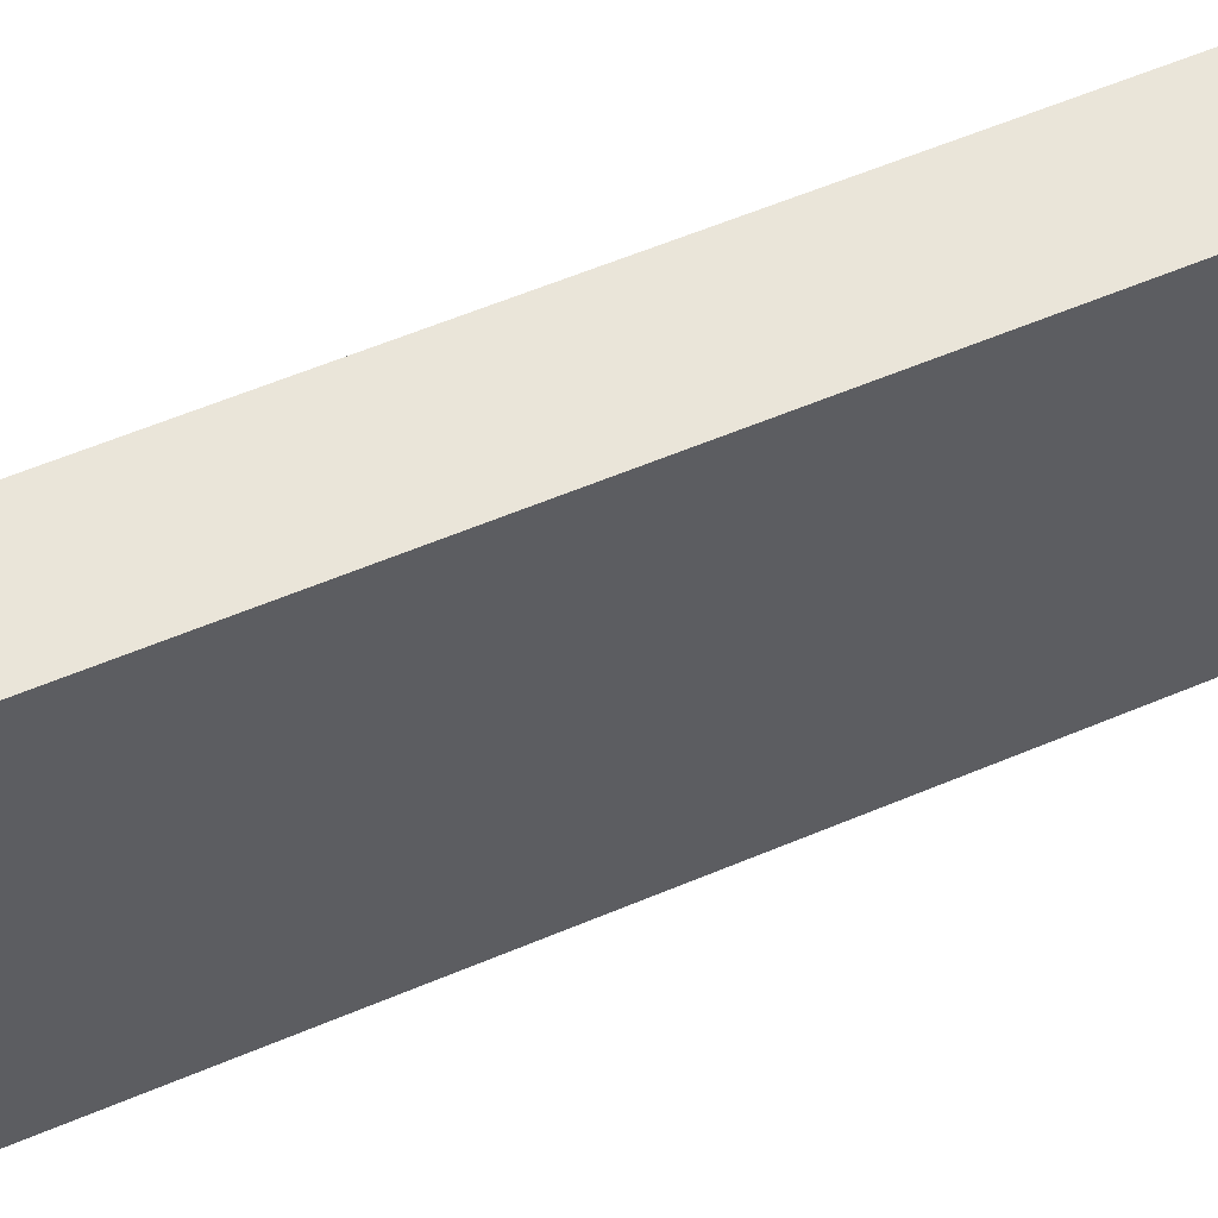
<metadata>
{"format":"obj","ext":"obj","renderer":"f3d","projection":"perspective","resolution":1024,"background":"white","views":[{"elev":58.5,"azim":-113.6,"up":"+Z"}]}
</metadata>
<code>
v -0.09155 -0.931 -0.3535
v 0.09155 -0.931 -0.3535
v -0.09155 -0.931 0.3535
v 0.09155 -0.931 0.3535
v -0.09155 0.931 -0.3535
v 0.09155 0.931 -0.3535
v -0.09155 0.931 0.3535
v 0.09155 0.931 0.3535
v 0 0.931 0
v 0.09155 0.931 0
v 0 0.931 -0.3535
v -0.09155 0.931 0
v 0 0.931 0.3535
v -0.09155 -0.931 0
v -0.09155 0 0
v -0.09155 0 -0.3535
v -0.09155 0 0.3535
v 0 -0.931 -0.3535
v 0 -0.931 0
v 0.09155 -0.931 0
v 0 -0.931 0.3535
v 0.09155 0 -0.3535
v 0.09155 0 0
v 0.09155 0 0.3535
v 0 0 0.3535
v 0 0 -0.3535
v -0.04578 0.931 -0.1767
v 0 0.931 -0.1767
v -0.04578 0.931 -0.3535
v 0.04578 0.931 0.1767
v 0.09155 0.931 0.1767
v 0.04578 0.931 0
v 0.09155 0.931 -0.1767
v 0.04578 0.931 -0.3535
v 0.04578 0.931 -0.1767
v -0.09155 0.931 -0.1767
v -0.04578 0.931 0
v -0.09155 0.931 0.1767
v -0.04578 0.931 0.3535
v -0.04578 0.931 0.1767
v 0.04578 0.931 0.3535
v 0 0.931 0.1767
v -0.09155 -0.931 -0.1767
v -0.09155 -0.4655 -0.1767
v -0.09155 -0.4655 -0.3535
v -0.09155 -0.931 0.1767
v -0.09155 -0.4655 0.1767
v -0.09155 -0.4655 0
v -0.09155 0.4655 -0.1767
v -0.09155 0.4655 -0.3535
v -0.09155 0 -0.1767
v -0.09155 -0.4655 0.3535
v -0.09155 0 0.1767
v -0.09155 0.4655 0.3535
v -0.09155 0.4655 0.1767
v -0.09155 0.4655 0
v -0.04578 -0.931 -0.3535
v -0.04578 -0.931 -0.1767
v 0.04578 -0.931 -0.3535
v 0.04578 -0.931 -0.1767
v 0 -0.931 -0.1767
v -0.04578 -0.931 0.1767
v -0.04578 -0.931 0
v 0.09155 -0.931 -0.1767
v 0.04578 -0.931 0
v 0.09155 -0.931 0.1767
v 0.04578 -0.931 0.3535
v 0.04578 -0.931 0.1767
v -0.04578 -0.931 0.3535
v 0 -0.931 0.1767
v 0.09155 -0.4655 -0.3535
v 0.09155 0 -0.1767
v 0.09155 -0.4655 -0.1767
v 0.09155 0.4655 -0.3535
v 0.09155 0.4655 -0.1767
v 0.09155 0.4655 0.1767
v 0.09155 0.4655 0
v 0.09155 -0.4655 0
v 0.09155 0.4655 0.3535
v 0.09155 0 0.1767
v 0.09155 -0.4655 0.3535
v 0.09155 -0.4655 0.1767
v 0 -0.4655 0.3535
v -0.04578 -0.4655 0.3535
v 0.04578 -0.4655 0.3535
v 0.04578 0.4655 0.3535
v 0.04578 0 0.3535
v -0.04578 0 0.3535
v 0 0.4655 0.3535
v -0.04578 0.4655 0.3535
v -0.04578 -0.4655 -0.3535
v -0.04578 0.4655 -0.3535
v -0.04578 0 -0.3535
v 0.04578 -0.4655 -0.3535
v 0 -0.4655 -0.3535
v 0.04578 0 -0.3535
v 0 0.4655 -0.3535
v 0.04578 0.4655 -0.3535
v -0.06867 0.931 -0.2651
v -0.04578 0.931 -0.2651
v -0.06867 0.931 -0.3535
v -0.02289 0.931 -0.08837
v 0 0.931 -0.08837
v -0.02289 0.931 -0.1767
v 0 0.931 -0.2651
v -0.02289 0.931 -0.3535
v -0.02289 0.931 -0.2651
v 0.02289 0.931 0.08837
v 0.04578 0.931 0.08837
v 0.02289 0.931 0
v 0.06867 0.931 0.2651
v 0.09155 0.931 0.2651
v 0.06867 0.931 0.1767
v 0.09155 0.931 0.08837
v 0.06867 0.931 0
v 0.06867 0.931 0.08837
v 0.09155 0.931 -0.08837
v 0.06867 0.931 -0.1767
v 0.06867 0.931 -0.08837
v 0.09155 0.931 -0.2651
v 0.06867 0.931 -0.3535
v 0.06867 0.931 -0.2651
v 0.02289 0.931 -0.3535
v 0.02289 0.931 -0.2651
v 0.04578 0.931 -0.2651
v 0.02289 0.931 -0.08837
v 0.04578 0.931 -0.08837
v 0.02289 0.931 -0.1767
v -0.09155 0.931 -0.2651
v -0.06867 0.931 -0.1767
v -0.09155 0.931 -0.08837
v -0.06867 0.931 0
v -0.06867 0.931 -0.08837
v -0.02289 0.931 0
v -0.04578 0.931 -0.08837
v -0.09155 0.931 0.08837
v -0.06867 0.931 0.1767
v -0.06867 0.931 0.08837
v -0.09155 0.931 0.2651
v -0.06867 0.931 0.3535
v -0.06867 0.931 0.2651
v -0.02289 0.931 0.3535
v -0.02289 0.931 0.2651
v -0.04578 0.931 0.2651
v 0.02289 0.931 0.3535
v 0.02289 0.931 0.2651
v 0 0.931 0.2651
v 0.06867 0.931 0.3535
v 0.04578 0.931 0.2651
v 0 0.931 0.08837
v 0.02289 0.931 0.1767
v -0.04578 0.931 0.08837
v -0.02289 0.931 0.1767
v -0.02289 0.931 0.08837
v -0.09155 -0.931 -0.2651
v -0.09155 -0.6982 -0.2651
v -0.09155 -0.6982 -0.3535
v -0.09155 -0.931 -0.08837
v -0.09155 -0.6982 -0.08837
v -0.09155 -0.6982 -0.1767
v -0.09155 -0.2327 -0.2651
v -0.09155 -0.2327 -0.3535
v -0.09155 -0.4655 -0.2651
v -0.09155 -0.931 0.08837
v -0.09155 -0.6982 0.08837
v -0.09155 -0.6982 0
v -0.09155 -0.931 0.2651
v -0.09155 -0.6982 0.2651
v -0.09155 -0.6982 0.1767
v -0.09155 -0.2327 0.08837
v -0.09155 -0.2327 0
v -0.09155 -0.4655 0.08837
v -0.09155 0.2327 -0.08837
v -0.09155 0.2327 -0.1767
v -0.09155 0 -0.08837
v -0.09155 0.6982 -0.2651
v -0.09155 0.6982 -0.3535
v -0.09155 0.4655 -0.2651
v -0.09155 0.2327 -0.3535
v -0.09155 0 -0.2651
v -0.09155 0.2327 -0.2651
v -0.09155 -0.4655 -0.08837
v -0.09155 -0.2327 -0.08837
v -0.09155 -0.2327 -0.1767
v -0.09155 -0.6982 0.3535
v -0.09155 -0.4655 0.2651
v -0.09155 -0.2327 0.3535
v -0.09155 0 0.2651
v -0.09155 -0.2327 0.2651
v -0.09155 0 0.08837
v -0.09155 -0.2327 0.1767
v -0.09155 0.2327 0.3535
v -0.09155 0.4655 0.2651
v -0.09155 0.2327 0.2651
v -0.09155 0.6982 0.3535
v -0.09155 0.6982 0.2651
v -0.09155 0.6982 0.08837
v -0.09155 0.6982 0.1767
v -0.09155 0.6982 -0.08837
v -0.09155 0.6982 0
v -0.09155 0.6982 -0.1767
v -0.09155 0.2327 0
v -0.09155 0.4655 -0.08837
v -0.09155 0.2327 0.1767
v -0.09155 0.4655 0.08837
v -0.09155 0.2327 0.08837
v -0.06867 -0.931 -0.3535
v -0.06867 -0.931 -0.2651
v -0.02289 -0.931 -0.3535
v -0.02289 -0.931 -0.2651
v -0.04578 -0.931 -0.2651
v -0.06867 -0.931 -0.08837
v -0.06867 -0.931 -0.1767
v 0.02289 -0.931 -0.3535
v 0.02289 -0.931 -0.2651
v 0 -0.931 -0.2651
v 0.06867 -0.931 -0.3535
v 0.06867 -0.931 -0.2651
v 0.04578 -0.931 -0.2651
v 0.02289 -0.931 -0.08837
v 0 -0.931 -0.08837
v 0.02289 -0.931 -0.1767
v -0.02289 -0.931 0.08837
v -0.04578 -0.931 0.08837
v -0.02289 -0.931 0
v -0.06867 -0.931 0.2651
v -0.06867 -0.931 0.1767
v -0.06867 -0.931 0
v -0.06867 -0.931 0.08837
v -0.02289 -0.931 -0.1767
v -0.02289 -0.931 -0.08837
v -0.04578 -0.931 -0.08837
v 0.09155 -0.931 -0.2651
v 0.06867 -0.931 -0.1767
v 0.09155 -0.931 -0.08837
v 0.06867 -0.931 0
v 0.06867 -0.931 -0.08837
v 0.02289 -0.931 0
v 0.04578 -0.931 -0.08837
v 0.09155 -0.931 0.08837
v 0.06867 -0.931 0.1767
v 0.06867 -0.931 0.08837
v 0.09155 -0.931 0.2651
v 0.06867 -0.931 0.3535
v 0.06867 -0.931 0.2651
v 0.02289 -0.931 0.3535
v 0.02289 -0.931 0.2651
v 0.04578 -0.931 0.2651
v -0.02289 -0.931 0.3535
v -0.02289 -0.931 0.2651
v 0 -0.931 0.2651
v -0.06867 -0.931 0.3535
v -0.04578 -0.931 0.2651
v 0 -0.931 0.08837
v -0.02289 -0.931 0.1767
v 0.04578 -0.931 0.08837
v 0.02289 -0.931 0.1767
v 0.02289 -0.931 0.08837
v 0.09155 -0.6982 -0.3535
v 0.09155 -0.4655 -0.2651
v 0.09155 -0.6982 -0.2651
v 0.09155 -0.2327 -0.3535
v 0.09155 0 -0.2651
v 0.09155 -0.2327 -0.2651
v 0.09155 0 -0.08837
v 0.09155 -0.2327 -0.08837
v 0.09155 -0.2327 -0.1767
v 0.09155 0.2327 -0.3535
v 0.09155 0.4655 -0.2651
v 0.09155 0.2327 -0.2651
v 0.09155 0.6982 -0.3535
v 0.09155 0.6982 -0.2651
v 0.09155 0.6982 -0.08837
v 0.09155 0.6982 -0.1767
v 0.09155 0.6982 0.08837
v 0.09155 0.6982 0
v 0.09155 0.6982 0.2651
v 0.09155 0.6982 0.1767
v 0.09155 0.2327 0.08837
v 0.09155 0.2327 0
v 0.09155 0.4655 0.08837
v 0.09155 0.2327 -0.1767
v 0.09155 0.4655 -0.08837
v 0.09155 0.2327 -0.08837
v 0.09155 -0.6982 -0.1767
v 0.09155 -0.2327 0
v 0.09155 -0.4655 -0.08837
v 0.09155 -0.6982 0
v 0.09155 -0.6982 -0.08837
v 0.09155 0.2327 0.1767
v 0.09155 0 0.08837
v 0.09155 0.6982 0.3535
v 0.09155 0.4655 0.2651
v 0.09155 0.2327 0.3535
v 0.09155 0 0.2651
v 0.09155 0.2327 0.2651
v 0.09155 -0.2327 0.3535
v 0.09155 -0.4655 0.2651
v 0.09155 -0.2327 0.2651
v 0.09155 -0.6982 0.3535
v 0.09155 -0.6982 0.2651
v 0.09155 -0.6982 0.08837
v 0.09155 -0.6982 0.1767
v 0.09155 -0.2327 0.08837
v 0.09155 -0.2327 0.1767
v 0.09155 -0.4655 0.08837
v -0.04578 -0.6982 0.3535
v -0.06867 -0.6982 0.3535
v 0 -0.6982 0.3535
v -0.02289 -0.6982 0.3535
v 0 -0.2327 0.3535
v -0.02289 -0.2327 0.3535
v -0.02289 -0.4655 0.3535
v 0.04578 -0.6982 0.3535
v 0.02289 -0.6982 0.3535
v 0.06867 -0.6982 0.3535
v 0.06867 -0.2327 0.3535
v 0.06867 -0.4655 0.3535
v 0.06867 0.2327 0.3535
v 0.06867 0 0.3535
v 0.06867 0.6982 0.3535
v 0.06867 0.4655 0.3535
v 0.02289 0.2327 0.3535
v 0.02289 0 0.3535
v 0.04578 0.2327 0.3535
v 0.02289 -0.4655 0.3535
v 0.04578 -0.2327 0.3535
v 0.02289 -0.2327 0.3535
v -0.06867 -0.4655 0.3535
v -0.02289 0 0.3535
v -0.04578 -0.2327 0.3535
v -0.06867 0 0.3535
v -0.06867 -0.2327 0.3535
v 0.02289 0.4655 0.3535
v 0 0.2327 0.3535
v 0.04578 0.6982 0.3535
v 0 0.6982 0.3535
v 0.02289 0.6982 0.3535
v -0.04578 0.6982 0.3535
v -0.02289 0.6982 0.3535
v -0.06867 0.6982 0.3535
v -0.06867 0.2327 0.3535
v -0.06867 0.4655 0.3535
v -0.02289 0.2327 0.3535
v -0.02289 0.4655 0.3535
v -0.04578 0.2327 0.3535
v -0.06867 -0.6982 -0.3535
v -0.06867 -0.2327 -0.3535
v -0.06867 -0.4655 -0.3535
v -0.02289 -0.6982 -0.3535
v -0.04578 -0.6982 -0.3535
v -0.06867 0.2327 -0.3535
v -0.06867 0 -0.3535
v -0.06867 0.6982 -0.3535
v -0.06867 0.4655 -0.3535
v -0.02289 0.2327 -0.3535
v -0.02289 0 -0.3535
v -0.04578 0.2327 -0.3535
v 0.02289 -0.2327 -0.3535
v 0.02289 -0.4655 -0.3535
v 0 -0.2327 -0.3535
v 0.06867 -0.6982 -0.3535
v 0.04578 -0.6982 -0.3535
v 0 -0.6982 -0.3535
v 0.02289 -0.6982 -0.3535
v -0.04578 -0.2327 -0.3535
v -0.02289 -0.2327 -0.3535
v -0.02289 -0.4655 -0.3535
v 0.06867 -0.4655 -0.3535
v 0.02289 0 -0.3535
v 0.04578 -0.2327 -0.3535
v 0.06867 0 -0.3535
v 0.06867 -0.2327 -0.3535
v -0.02289 0.4655 -0.3535
v 0 0.2327 -0.3535
v -0.04578 0.6982 -0.3535
v 0 0.6982 -0.3535
v -0.02289 0.6982 -0.3535
v 0.04578 0.6982 -0.3535
v 0.02289 0.6982 -0.3535
v 0.06867 0.6982 -0.3535
v 0.06867 0.2327 -0.3535
v 0.06867 0.4655 -0.3535
v 0.02289 0.2327 -0.3535
v 0.02289 0.4655 -0.3535
v 0.04578 0.2327 -0.3535
f 5 99 101
f 99 27 100
f 100 29 101
f 99 100 101
f 27 102 104
f 102 9 103
f 103 28 104
f 102 103 104
f 28 105 107
f 105 11 106
f 106 29 107
f 105 106 107
f 27 104 100
f 104 28 107
f 107 29 100
f 104 107 100
f 9 108 110
f 108 30 109
f 109 32 110
f 108 109 110
f 30 111 113
f 111 8 112
f 112 31 113
f 111 112 113
f 31 114 116
f 114 10 115
f 115 32 116
f 114 115 116
f 30 113 109
f 113 31 116
f 116 32 109
f 113 116 109
f 10 117 119
f 117 33 118
f 118 35 119
f 117 118 119
f 33 120 122
f 120 6 121
f 121 34 122
f 120 121 122
f 34 123 125
f 123 11 124
f 124 35 125
f 123 124 125
f 33 122 118
f 122 34 125
f 125 35 118
f 122 125 118
f 9 110 103
f 110 32 126
f 126 28 103
f 110 126 103
f 32 115 127
f 115 10 119
f 119 35 127
f 115 119 127
f 35 124 128
f 124 11 105
f 105 28 128
f 124 105 128
f 32 127 126
f 127 35 128
f 128 28 126
f 127 128 126
f 5 129 99
f 129 36 130
f 130 27 99
f 129 130 99
f 36 131 133
f 131 12 132
f 132 37 133
f 131 132 133
f 37 134 135
f 134 9 102
f 102 27 135
f 134 102 135
f 36 133 130
f 133 37 135
f 135 27 130
f 133 135 130
f 12 136 138
f 136 38 137
f 137 40 138
f 136 137 138
f 38 139 141
f 139 7 140
f 140 39 141
f 139 140 141
f 39 142 144
f 142 13 143
f 143 40 144
f 142 143 144
f 38 141 137
f 141 39 144
f 144 40 137
f 141 144 137
f 13 145 147
f 145 41 146
f 146 42 147
f 145 146 147
f 41 148 149
f 148 8 111
f 111 30 149
f 148 111 149
f 30 108 151
f 108 9 150
f 150 42 151
f 108 150 151
f 41 149 146
f 149 30 151
f 151 42 146
f 149 151 146
f 12 138 132
f 138 40 152
f 152 37 132
f 138 152 132
f 40 143 153
f 143 13 147
f 147 42 153
f 143 147 153
f 42 150 154
f 150 9 134
f 134 37 154
f 150 134 154
f 40 153 152
f 153 42 154
f 154 37 152
f 153 154 152
f 1 155 157
f 155 43 156
f 156 45 157
f 155 156 157
f 43 158 160
f 158 14 159
f 159 44 160
f 158 159 160
f 44 161 163
f 161 16 162
f 162 45 163
f 161 162 163
f 43 160 156
f 160 44 163
f 163 45 156
f 160 163 156
f 14 164 166
f 164 46 165
f 165 48 166
f 164 165 166
f 46 167 169
f 167 3 168
f 168 47 169
f 167 168 169
f 47 170 172
f 170 15 171
f 171 48 172
f 170 171 172
f 46 169 165
f 169 47 172
f 172 48 165
f 169 172 165
f 15 173 175
f 173 49 174
f 174 51 175
f 173 174 175
f 49 176 178
f 176 5 177
f 177 50 178
f 176 177 178
f 50 179 181
f 179 16 180
f 180 51 181
f 179 180 181
f 49 178 174
f 178 50 181
f 181 51 174
f 178 181 174
f 14 166 159
f 166 48 182
f 182 44 159
f 166 182 159
f 48 171 183
f 171 15 175
f 175 51 183
f 171 175 183
f 51 180 184
f 180 16 161
f 161 44 184
f 180 161 184
f 48 183 182
f 183 51 184
f 184 44 182
f 183 184 182
f 3 185 168
f 185 52 186
f 186 47 168
f 185 186 168
f 52 187 189
f 187 17 188
f 188 53 189
f 187 188 189
f 53 190 191
f 190 15 170
f 170 47 191
f 190 170 191
f 52 189 186
f 189 53 191
f 191 47 186
f 189 191 186
f 17 192 194
f 192 54 193
f 193 55 194
f 192 193 194
f 54 195 196
f 195 7 139
f 139 38 196
f 195 139 196
f 38 136 198
f 136 12 197
f 197 55 198
f 136 197 198
f 54 196 193
f 196 38 198
f 198 55 193
f 196 198 193
f 12 131 200
f 131 36 199
f 199 56 200
f 131 199 200
f 36 129 201
f 129 5 176
f 176 49 201
f 129 176 201
f 49 173 203
f 173 15 202
f 202 56 203
f 173 202 203
f 36 201 199
f 201 49 203
f 203 56 199
f 201 203 199
f 17 194 188
f 194 55 204
f 204 53 188
f 194 204 188
f 55 197 205
f 197 12 200
f 200 56 205
f 197 200 205
f 56 202 206
f 202 15 190
f 190 53 206
f 202 190 206
f 55 205 204
f 205 56 206
f 206 53 204
f 205 206 204
f 1 207 155
f 207 57 208
f 208 43 155
f 207 208 155
f 57 209 211
f 209 18 210
f 210 58 211
f 209 210 211
f 58 212 213
f 212 14 158
f 158 43 213
f 212 158 213
f 57 211 208
f 211 58 213
f 213 43 208
f 211 213 208
f 18 214 216
f 214 59 215
f 215 61 216
f 214 215 216
f 59 217 219
f 217 2 218
f 218 60 219
f 217 218 219
f 60 220 222
f 220 19 221
f 221 61 222
f 220 221 222
f 59 219 215
f 219 60 222
f 222 61 215
f 219 222 215
f 19 223 225
f 223 62 224
f 224 63 225
f 223 224 225
f 62 226 227
f 226 3 167
f 167 46 227
f 226 167 227
f 46 164 229
f 164 14 228
f 228 63 229
f 164 228 229
f 62 227 224
f 227 46 229
f 229 63 224
f 227 229 224
f 18 216 210
f 216 61 230
f 230 58 210
f 216 230 210
f 61 221 231
f 221 19 225
f 225 63 231
f 221 225 231
f 63 228 232
f 228 14 212
f 212 58 232
f 228 212 232
f 61 231 230
f 231 63 232
f 232 58 230
f 231 232 230
f 2 233 218
f 233 64 234
f 234 60 218
f 233 234 218
f 64 235 237
f 235 20 236
f 236 65 237
f 235 236 237
f 65 238 239
f 238 19 220
f 220 60 239
f 238 220 239
f 64 237 234
f 237 65 239
f 239 60 234
f 237 239 234
f 20 240 242
f 240 66 241
f 241 68 242
f 240 241 242
f 66 243 245
f 243 4 244
f 244 67 245
f 243 244 245
f 67 246 248
f 246 21 247
f 247 68 248
f 246 247 248
f 66 245 241
f 245 67 248
f 248 68 241
f 245 248 241
f 21 249 251
f 249 69 250
f 250 70 251
f 249 250 251
f 69 252 253
f 252 3 226
f 226 62 253
f 252 226 253
f 62 223 255
f 223 19 254
f 254 70 255
f 223 254 255
f 69 253 250
f 253 62 255
f 255 70 250
f 253 255 250
f 20 242 236
f 242 68 256
f 256 65 236
f 242 256 236
f 68 247 257
f 247 21 251
f 251 70 257
f 247 251 257
f 70 254 258
f 254 19 238
f 238 65 258
f 254 238 258
f 68 257 256
f 257 70 258
f 258 65 256
f 257 258 256
f 2 259 261
f 259 71 260
f 260 73 261
f 259 260 261
f 71 262 264
f 262 22 263
f 263 72 264
f 262 263 264
f 72 265 267
f 265 23 266
f 266 73 267
f 265 266 267
f 71 264 260
f 264 72 267
f 267 73 260
f 264 267 260
f 22 268 270
f 268 74 269
f 269 75 270
f 268 269 270
f 74 271 272
f 271 6 120
f 120 33 272
f 271 120 272
f 33 117 274
f 117 10 273
f 273 75 274
f 117 273 274
f 74 272 269
f 272 33 274
f 274 75 269
f 272 274 269
f 10 114 276
f 114 31 275
f 275 77 276
f 114 275 276
f 31 112 278
f 112 8 277
f 277 76 278
f 112 277 278
f 76 279 281
f 279 23 280
f 280 77 281
f 279 280 281
f 31 278 275
f 278 76 281
f 281 77 275
f 278 281 275
f 22 270 263
f 270 75 282
f 282 72 263
f 270 282 263
f 75 273 283
f 273 10 276
f 276 77 283
f 273 276 283
f 77 280 284
f 280 23 265
f 265 72 284
f 280 265 284
f 75 283 282
f 283 77 284
f 284 72 282
f 283 284 282
f 2 261 233
f 261 73 285
f 285 64 233
f 261 285 233
f 73 266 287
f 266 23 286
f 286 78 287
f 266 286 287
f 78 288 289
f 288 20 235
f 235 64 289
f 288 235 289
f 73 287 285
f 287 78 289
f 289 64 285
f 287 289 285
f 23 279 291
f 279 76 290
f 290 80 291
f 279 290 291
f 76 277 293
f 277 8 292
f 292 79 293
f 277 292 293
f 79 294 296
f 294 24 295
f 295 80 296
f 294 295 296
f 76 293 290
f 293 79 296
f 296 80 290
f 293 296 290
f 24 297 299
f 297 81 298
f 298 82 299
f 297 298 299
f 81 300 301
f 300 4 243
f 243 66 301
f 300 243 301
f 66 240 303
f 240 20 302
f 302 82 303
f 240 302 303
f 81 301 298
f 301 66 303
f 303 82 298
f 301 303 298
f 23 291 286
f 291 80 304
f 304 78 286
f 291 304 286
f 80 295 305
f 295 24 299
f 299 82 305
f 295 299 305
f 82 302 306
f 302 20 288
f 288 78 306
f 302 288 306
f 80 305 304
f 305 82 306
f 306 78 304
f 305 306 304
f 3 252 308
f 252 69 307
f 307 84 308
f 252 307 308
f 69 249 310
f 249 21 309
f 309 83 310
f 249 309 310
f 83 311 313
f 311 25 312
f 312 84 313
f 311 312 313
f 69 310 307
f 310 83 313
f 313 84 307
f 310 313 307
f 21 246 315
f 246 67 314
f 314 85 315
f 246 314 315
f 67 244 316
f 244 4 300
f 300 81 316
f 244 300 316
f 81 297 318
f 297 24 317
f 317 85 318
f 297 317 318
f 67 316 314
f 316 81 318
f 318 85 314
f 316 318 314
f 24 294 320
f 294 79 319
f 319 87 320
f 294 319 320
f 79 292 322
f 292 8 321
f 321 86 322
f 292 321 322
f 86 323 325
f 323 25 324
f 324 87 325
f 323 324 325
f 79 322 319
f 322 86 325
f 325 87 319
f 322 325 319
f 21 315 309
f 315 85 326
f 326 83 309
f 315 326 309
f 85 317 327
f 317 24 320
f 320 87 327
f 317 320 327
f 87 324 328
f 324 25 311
f 311 83 328
f 324 311 328
f 85 327 326
f 327 87 328
f 328 83 326
f 327 328 326
f 3 308 185
f 308 84 329
f 329 52 185
f 308 329 185
f 84 312 331
f 312 25 330
f 330 88 331
f 312 330 331
f 88 332 333
f 332 17 187
f 187 52 333
f 332 187 333
f 84 331 329
f 331 88 333
f 333 52 329
f 331 333 329
f 25 323 335
f 323 86 334
f 334 89 335
f 323 334 335
f 86 321 336
f 321 8 148
f 148 41 336
f 321 148 336
f 41 145 338
f 145 13 337
f 337 89 338
f 145 337 338
f 86 336 334
f 336 41 338
f 338 89 334
f 336 338 334
f 13 142 340
f 142 39 339
f 339 90 340
f 142 339 340
f 39 140 341
f 140 7 195
f 195 54 341
f 140 195 341
f 54 192 343
f 192 17 342
f 342 90 343
f 192 342 343
f 39 341 339
f 341 54 343
f 343 90 339
f 341 343 339
f 25 335 330
f 335 89 344
f 344 88 330
f 335 344 330
f 89 337 345
f 337 13 340
f 340 90 345
f 337 340 345
f 90 342 346
f 342 17 332
f 332 88 346
f 342 332 346
f 89 345 344
f 345 90 346
f 346 88 344
f 345 346 344
f 1 157 207
f 157 45 347
f 347 57 207
f 157 347 207
f 45 162 349
f 162 16 348
f 348 91 349
f 162 348 349
f 91 350 351
f 350 18 209
f 209 57 351
f 350 209 351
f 45 349 347
f 349 91 351
f 351 57 347
f 349 351 347
f 16 179 353
f 179 50 352
f 352 93 353
f 179 352 353
f 50 177 355
f 177 5 354
f 354 92 355
f 177 354 355
f 92 356 358
f 356 26 357
f 357 93 358
f 356 357 358
f 50 355 352
f 355 92 358
f 358 93 352
f 355 358 352
f 26 359 361
f 359 94 360
f 360 95 361
f 359 360 361
f 94 362 363
f 362 2 217
f 217 59 363
f 362 217 363
f 59 214 365
f 214 18 364
f 364 95 365
f 214 364 365
f 94 363 360
f 363 59 365
f 365 95 360
f 363 365 360
f 16 353 348
f 353 93 366
f 366 91 348
f 353 366 348
f 93 357 367
f 357 26 361
f 361 95 367
f 357 361 367
f 95 364 368
f 364 18 350
f 350 91 368
f 364 350 368
f 93 367 366
f 367 95 368
f 368 91 366
f 367 368 366
f 2 362 259
f 362 94 369
f 369 71 259
f 362 369 259
f 94 359 371
f 359 26 370
f 370 96 371
f 359 370 371
f 96 372 373
f 372 22 262
f 262 71 373
f 372 262 373
f 94 371 369
f 371 96 373
f 373 71 369
f 371 373 369
f 26 356 375
f 356 92 374
f 374 97 375
f 356 374 375
f 92 354 376
f 354 5 101
f 101 29 376
f 354 101 376
f 29 106 378
f 106 11 377
f 377 97 378
f 106 377 378
f 92 376 374
f 376 29 378
f 378 97 374
f 376 378 374
f 11 123 380
f 123 34 379
f 379 98 380
f 123 379 380
f 34 121 381
f 121 6 271
f 271 74 381
f 121 271 381
f 74 268 383
f 268 22 382
f 382 98 383
f 268 382 383
f 34 381 379
f 381 74 383
f 383 98 379
f 381 383 379
f 26 375 370
f 375 97 384
f 384 96 370
f 375 384 370
f 97 377 385
f 377 11 380
f 380 98 385
f 377 380 385
f 98 382 386
f 382 22 372
f 372 96 386
f 382 372 386
f 97 385 384
f 385 98 386
f 386 96 384
f 385 386 384

</code>
